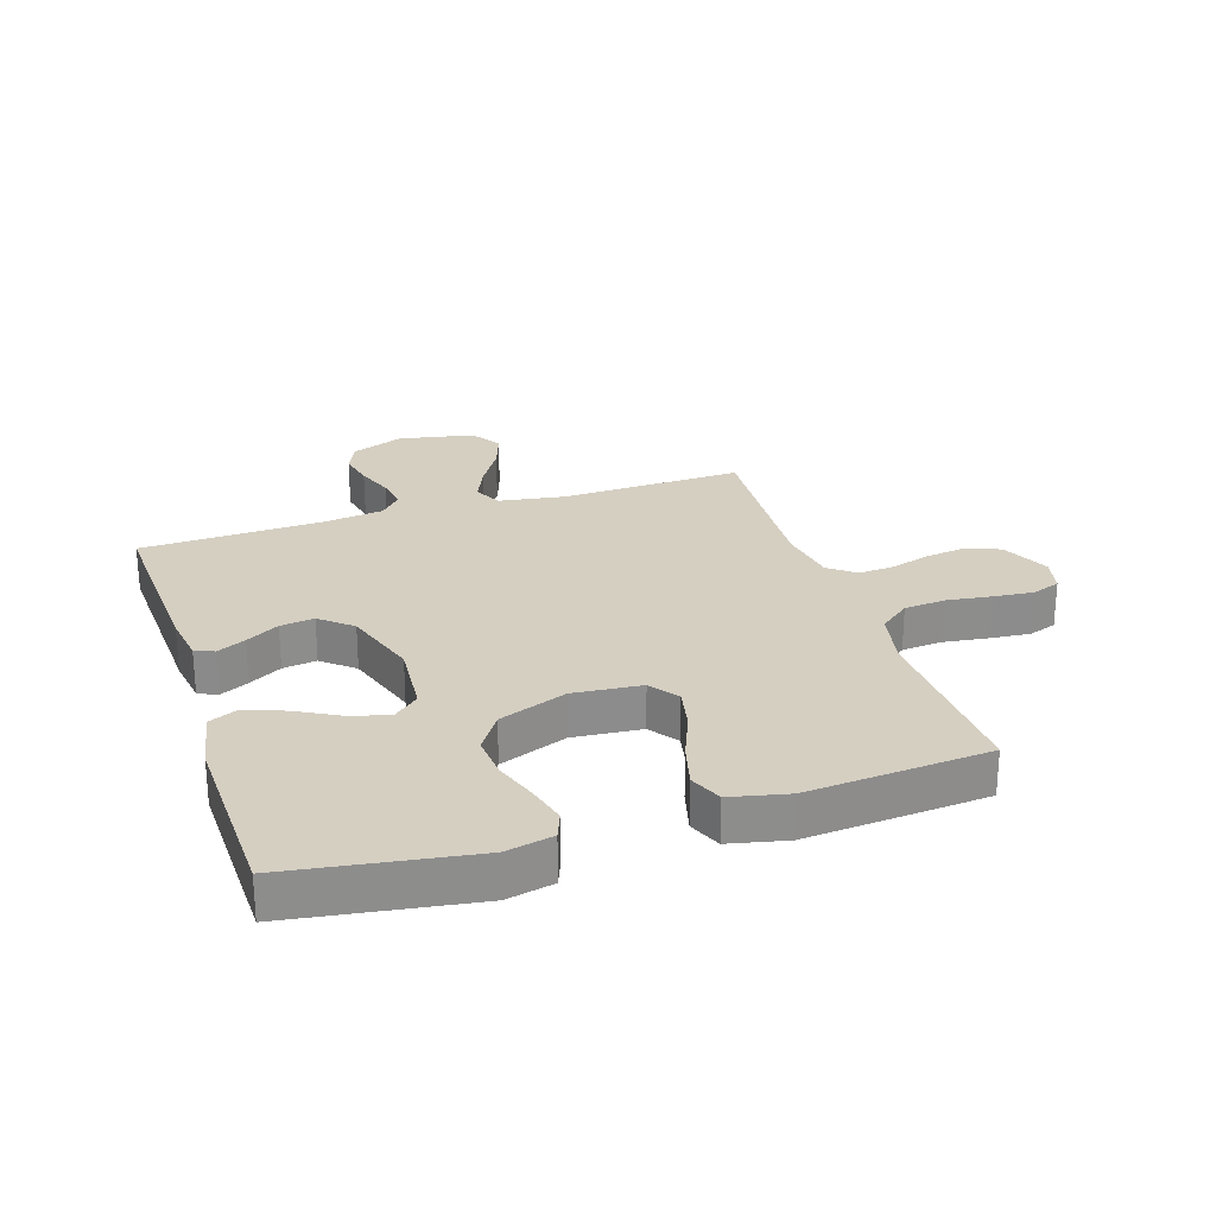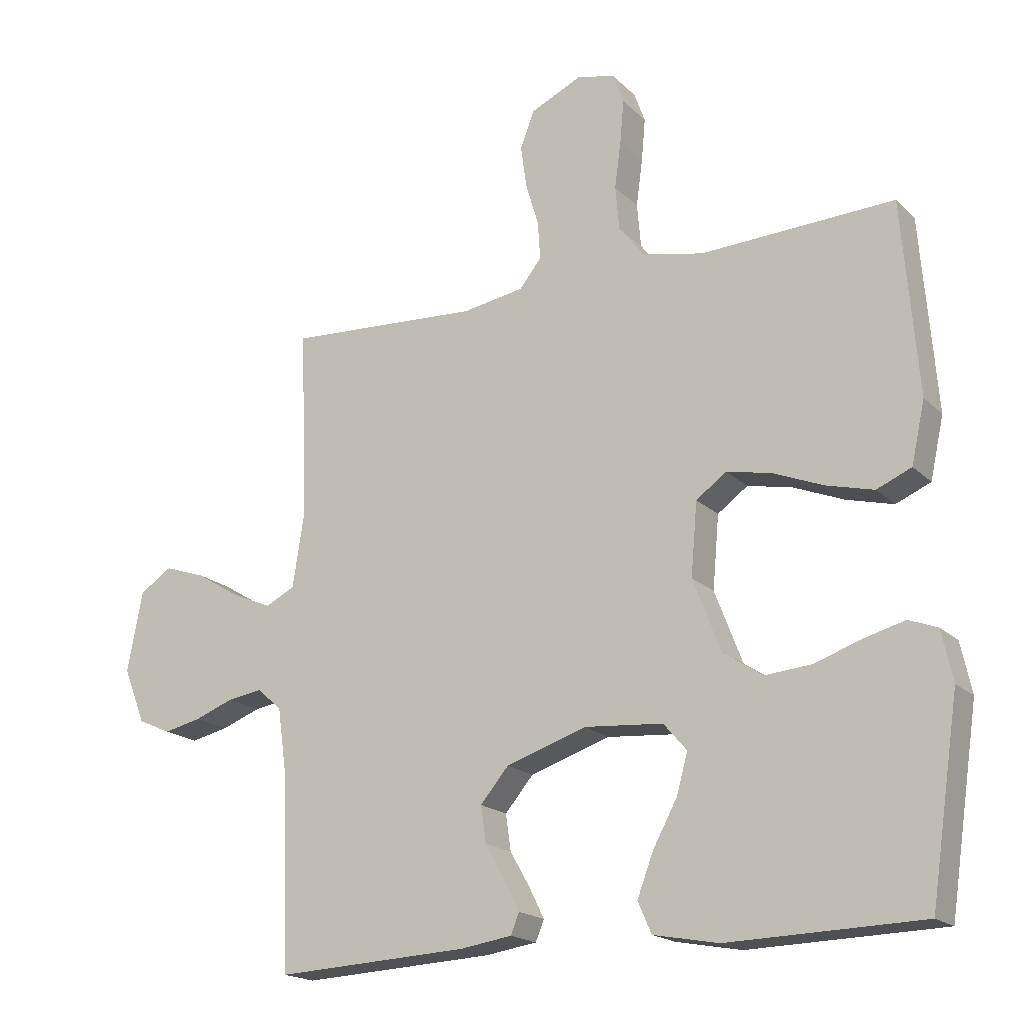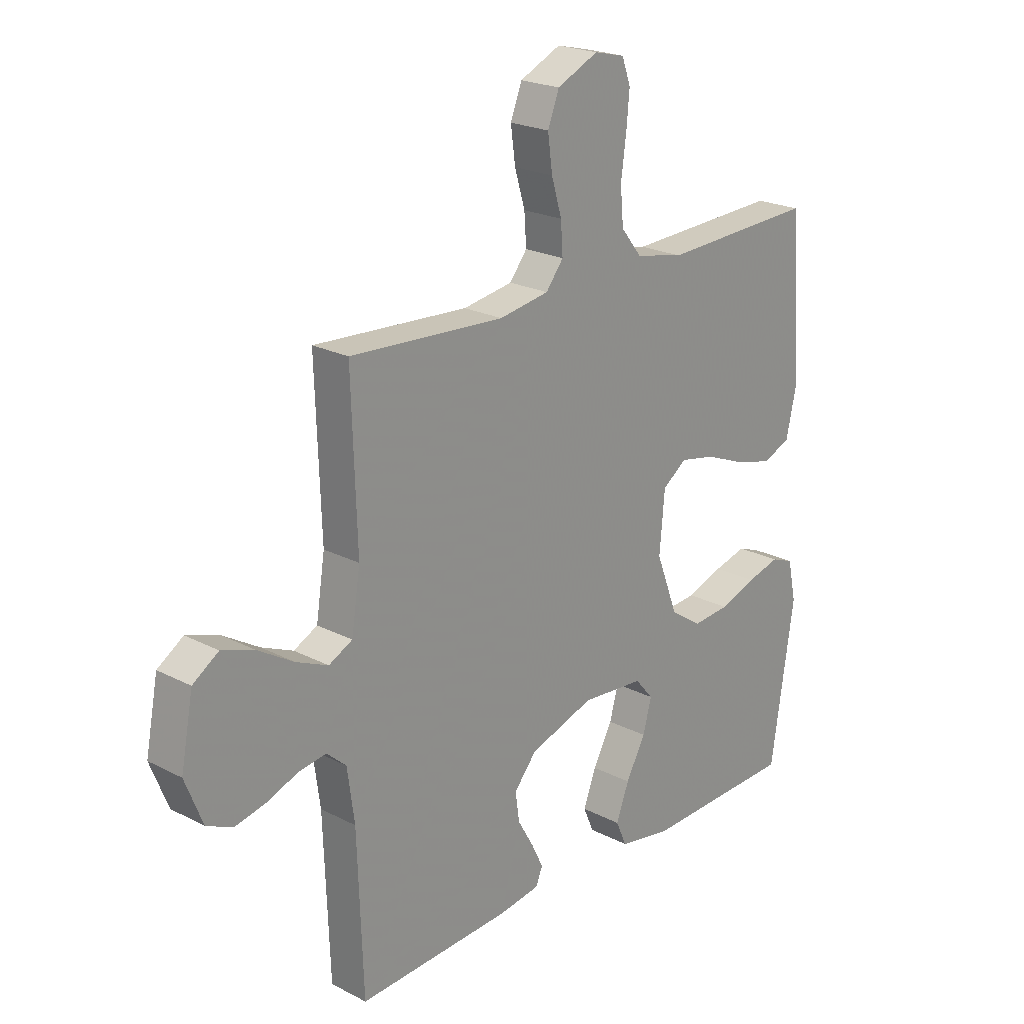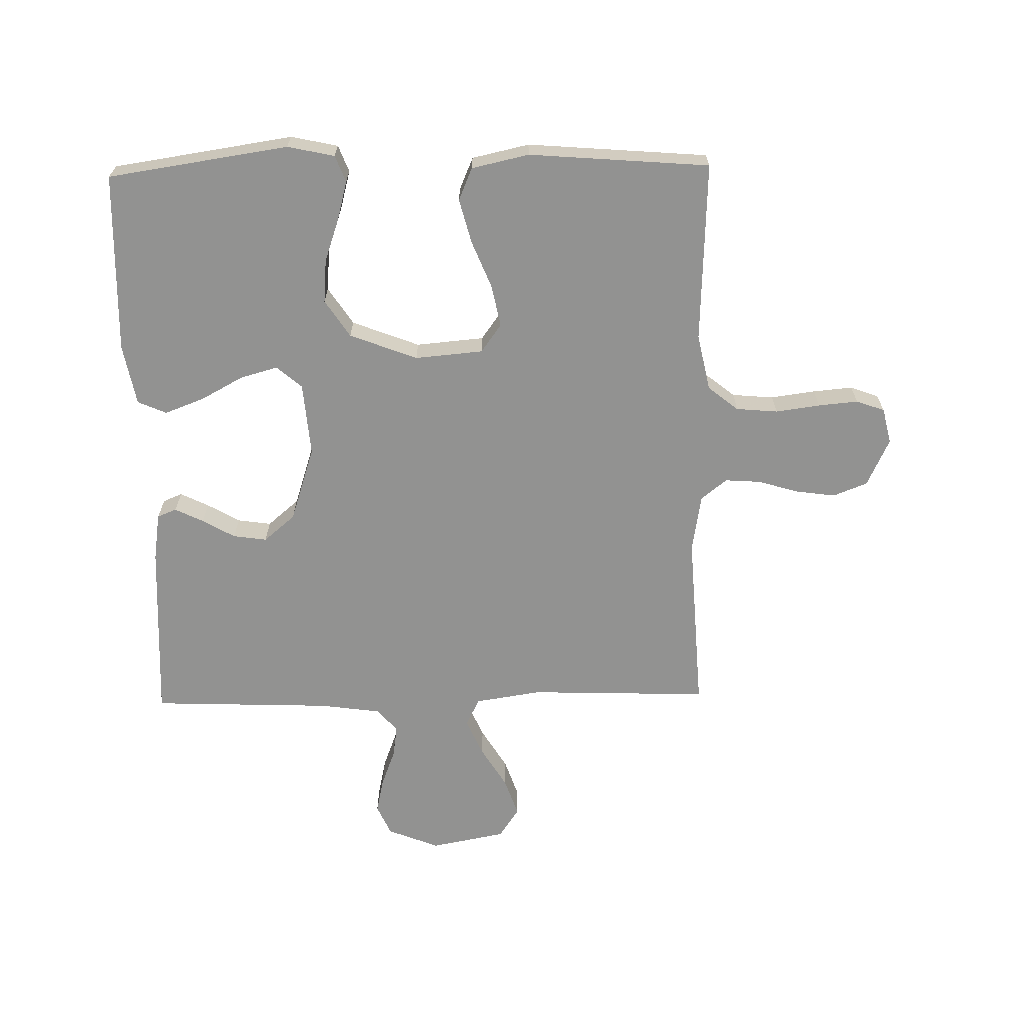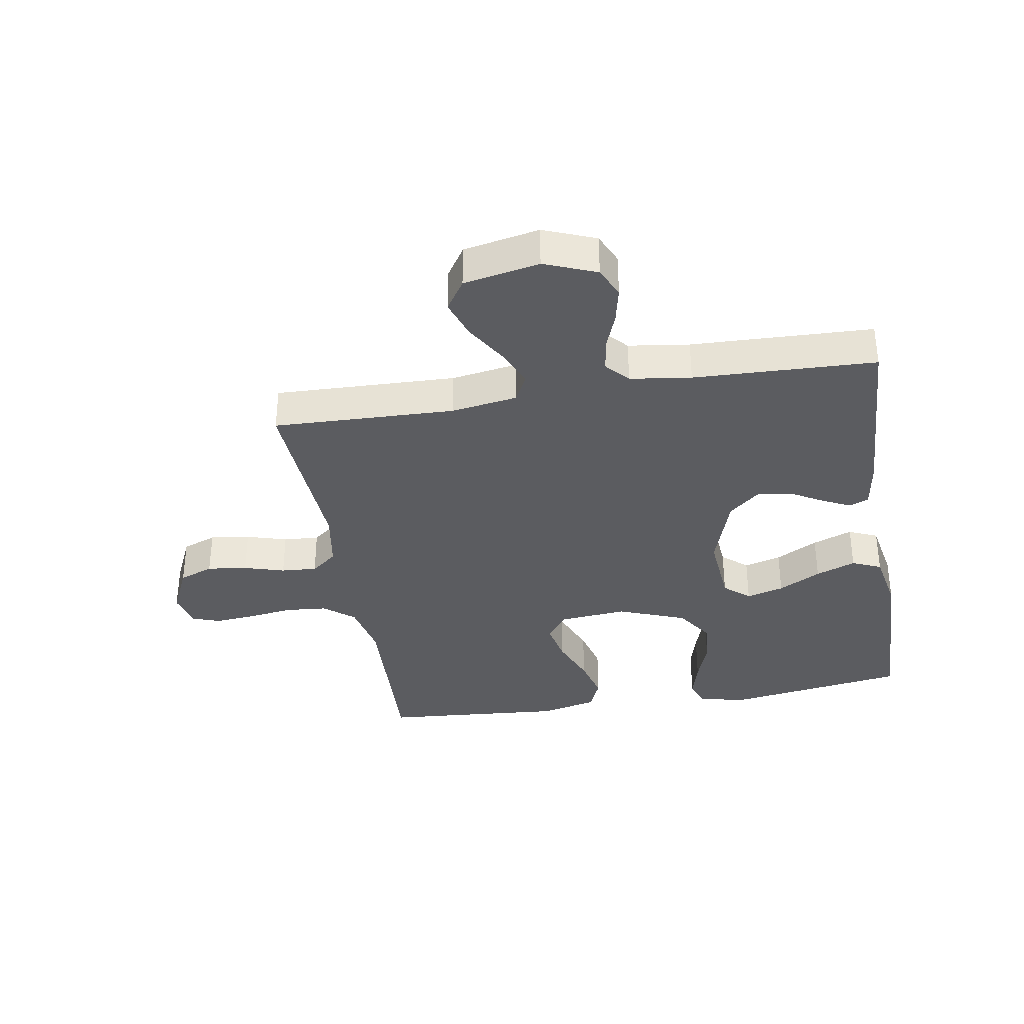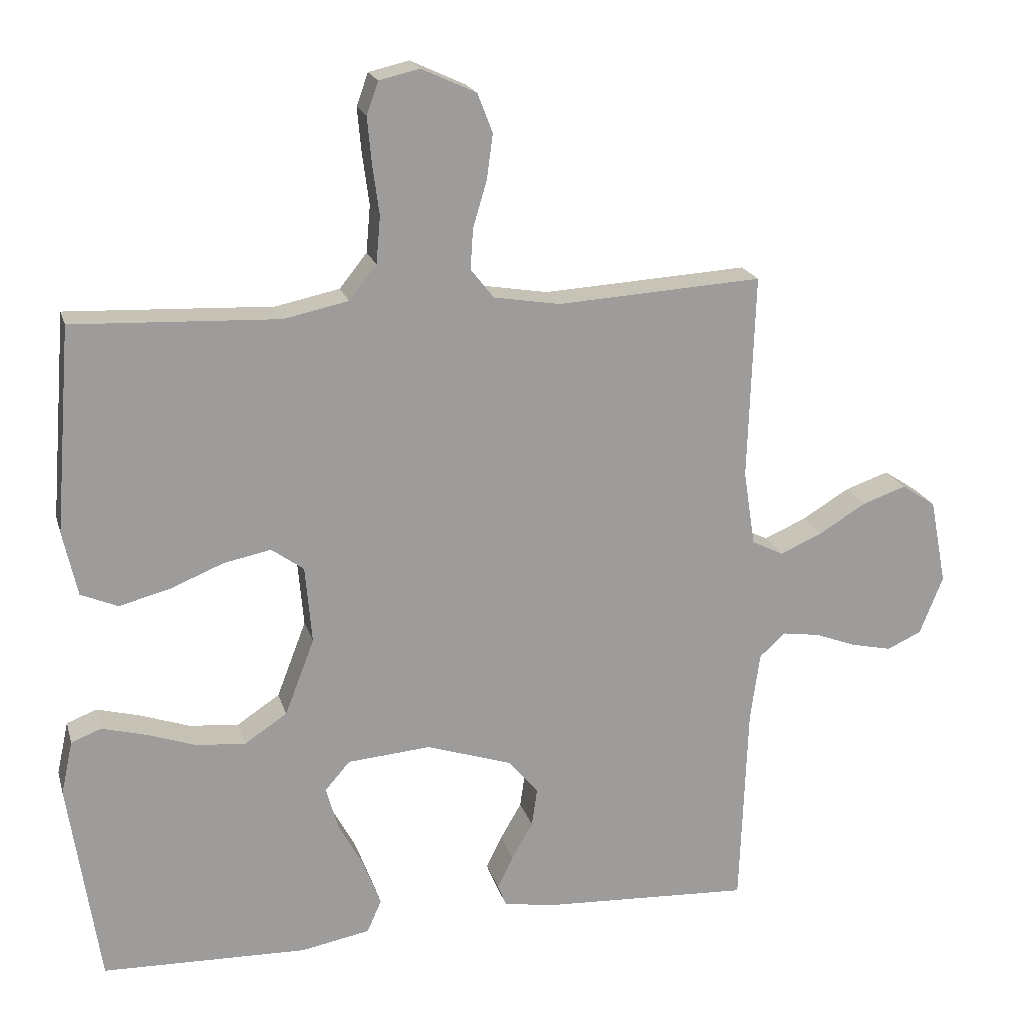
<metadata>
{"format":"obj","ext":"obj","renderer":"f3d","projection":"perspective","resolution":1024,"background":"white","views":[{"elev":25.9,"azim":-107.9,"up":"+Y"},{"elev":-18.5,"azim":-149.8,"up":"+Z"},{"elev":22.1,"azim":132.0,"up":"+Z"},{"elev":-66.2,"azim":-88.9,"up":"+Y"},{"elev":-35.3,"azim":99.6,"up":"+Y"},{"elev":19.6,"azim":-14.6,"up":"+Z"}]}
</metadata>
<code>
v 0.5 0.07 -0.5
v 0.2 0.07 -0.485
v 0.12 0.07 -0.473
v 0.107 0.07 -0.441
v 0.13 0.07 -0.394
v 0.161 0.07 -0.34
v 0.169 0.07 -0.284
v 0.125 0.07 -0.232
v 0 0.07 -0.191
v -0.122 0.07 -0.201
v -0.158 0.07 -0.243
v -0.141 0.07 -0.305
v -0.103 0.07 -0.375
v -0.078 0.07 -0.441
v -0.099 0.07 -0.489
v -0.2 0.07 -0.508
v -0.5 0.07 -0.5
v -0.545 0.07 -0.2
v -0.528 0.07 -0.122
v -0.484 0.07 -0.105
v -0.42 0.07 -0.122
v -0.348 0.07 -0.147
v -0.276 0.07 -0.153
v -0.214 0.07 -0.112
v -0.171 0.07 0
v -0.181 0.07 0.113
v -0.228 0.07 0.147
v -0.297 0.07 0.133
v -0.376 0.07 0.101
v -0.449 0.07 0.082
v -0.503 0.07 0.105
v -0.524 0.07 0.2
v -0.5 0.07 0.5
v -0.2 0.07 0.487
v -0.106 0.07 0.507
v -0.066 0.07 0.557
v -0.06 0.07 0.626
v -0.07 0.07 0.7
v -0.076 0.07 0.766
v -0.059 0.07 0.813
v 0 0.07 0.827
v 0.08 0.07 0.79
v 0.102 0.07 0.733
v 0.093 0.07 0.667
v 0.073 0.07 0.6
v 0.069 0.07 0.541
v 0.103 0.07 0.498
v 0.2 0.07 0.482
v 0.5 0.07 0.5
v 0.49 0.07 0.2
v 0.507 0.07 0.09
v 0.553 0.07 0.067
v 0.615 0.07 0.094
v 0.684 0.07 0.136
v 0.748 0.07 0.158
v 0.798 0.07 0.125
v 0.822 0.07 0
v 0.788 0.07 -0.086
v 0.737 0.07 -0.109
v 0.678 0.07 -0.096
v 0.617 0.07 -0.073
v 0.563 0.07 -0.065
v 0.525 0.07 -0.099
v 0.511 0.07 -0.2
v 0.5 0 -0.5
v 0.2 0 -0.485
v 0.12 0 -0.473
v 0.107 0 -0.441
v 0.13 0 -0.394
v 0.161 0 -0.34
v 0.169 0 -0.284
v 0.125 0 -0.232
v 0 0 -0.191
v -0.122 0 -0.201
v -0.158 0 -0.243
v -0.141 0 -0.305
v -0.103 0 -0.375
v -0.078 0 -0.441
v -0.099 0 -0.489
v -0.2 0 -0.508
v -0.5 0 -0.5
v -0.545 0 -0.2
v -0.528 0 -0.122
v -0.484 0 -0.105
v -0.42 0 -0.122
v -0.348 0 -0.147
v -0.276 0 -0.153
v -0.214 0 -0.112
v -0.171 0 0
v -0.181 0 0.113
v -0.228 0 0.147
v -0.297 0 0.133
v -0.376 0 0.101
v -0.449 0 0.082
v -0.503 0 0.105
v -0.524 0 0.2
v -0.5 0 0.5
v -0.2 0 0.487
v -0.106 0 0.507
v -0.066 0 0.557
v -0.06 0 0.626
v -0.07 0 0.7
v -0.076 0 0.766
v -0.059 0 0.813
v 0 0 0.827
v 0.08 0 0.79
v 0.102 0 0.733
v 0.093 0 0.667
v 0.073 0 0.6
v 0.069 0 0.541
v 0.103 0 0.498
v 0.2 0 0.482
v 0.5 0 0.5
v 0.49 0 0.2
v 0.507 0 0.09
v 0.553 0 0.067
v 0.615 0 0.094
v 0.684 0 0.136
v 0.748 0 0.158
v 0.798 0 0.125
v 0.822 0 0
v 0.788 0 -0.086
v 0.737 0 -0.109
v 0.678 0 -0.096
v 0.617 0 -0.073
v 0.563 0 -0.065
v 0.525 0 -0.099
v 0.511 0 -0.2
f 59 60 61
f 58 59 61
f 57 58 61
f 56 57 61
f 55 56 61
f 54 55 61
f 53 54 61
f 52 53 61 62
f 51 52 62 63
f 48 49 50
f 51 63 64
f 50 51 64
f 48 50 64
f 47 48 64
f 43 44 45
f 42 43 45
f 41 42 45
f 40 41 45
f 39 40 45
f 38 39 45
f 37 38 45
f 36 37 45 46
f 47 64 1
f 46 47 1
f 36 46 1
f 35 36 1
f 32 33 34
f 31 32 34
f 30 31 34
f 29 30 34
f 28 29 34
f 20 21 22
f 19 20 22
f 18 19 22
f 17 18 22
f 16 17 22
f 15 16 22
f 14 15 22
f 13 14 22
f 12 13 22
f 11 12 22 23
f 10 11 23 24
f 4 5 6
f 3 4 6
f 2 3 6
f 1 2 6
f 1 6 7
f 35 1 7 8
f 27 28 34 35
f 26 27 35
f 35 8 9
f 26 35 9
f 25 26 9
f 9 10 24 25
f 125 124 123
f 125 123 122
f 125 122 121
f 125 121 120
f 125 120 119
f 125 119 118
f 125 118 117
f 126 125 117 116
f 127 126 116 115
f 114 113 112
f 128 127 115
f 128 115 114
f 128 114 112
f 128 112 111
f 109 108 107
f 109 107 106
f 109 106 105
f 109 105 104
f 109 104 103
f 109 103 102
f 109 102 101
f 110 109 101 100
f 65 128 111
f 65 111 110
f 65 110 100
f 65 100 99
f 98 97 96
f 98 96 95
f 98 95 94
f 98 94 93
f 98 93 92
f 86 85 84
f 86 84 83
f 86 83 82
f 86 82 81
f 86 81 80
f 86 80 79
f 86 79 78
f 86 78 77
f 86 77 76
f 87 86 76 75
f 88 87 75 74
f 70 69 68
f 70 68 67
f 70 67 66
f 70 66 65
f 71 70 65
f 72 71 65 99
f 99 98 92 91
f 99 91 90
f 73 72 99
f 73 99 90
f 73 90 89
f 89 88 74 73
f 1 65 66 2
f 2 66 67 3
f 3 67 68 4
f 4 68 69 5
f 5 69 70 6
f 6 70 71 7
f 7 71 72 8
f 8 72 73 9
f 9 73 74 10
f 10 74 75 11
f 11 75 76 12
f 12 76 77 13
f 13 77 78 14
f 14 78 79 15
f 15 79 80 16
f 16 80 81 17
f 17 81 82 18
f 18 82 83 19
f 19 83 84 20
f 20 84 85 21
f 21 85 86 22
f 22 86 87 23
f 23 87 88 24
f 24 88 89 25
f 25 89 90 26
f 26 90 91 27
f 27 91 92 28
f 28 92 93 29
f 29 93 94 30
f 30 94 95 31
f 31 95 96 32
f 32 96 97 33
f 33 97 98 34
f 34 98 99 35
f 35 99 100 36
f 36 100 101 37
f 37 101 102 38
f 38 102 103 39
f 39 103 104 40
f 40 104 105 41
f 41 105 106 42
f 42 106 107 43
f 43 107 108 44
f 44 108 109 45
f 45 109 110 46
f 46 110 111 47
f 47 111 112 48
f 48 112 113 49
f 49 113 114 50
f 50 114 115 51
f 51 115 116 52
f 52 116 117 53
f 53 117 118 54
f 54 118 119 55
f 55 119 120 56
f 56 120 121 57
f 57 121 122 58
f 58 122 123 59
f 59 123 124 60
f 60 124 125 61
f 61 125 126 62
f 62 126 127 63
f 63 127 128 64
f 64 128 65 1

</code>
